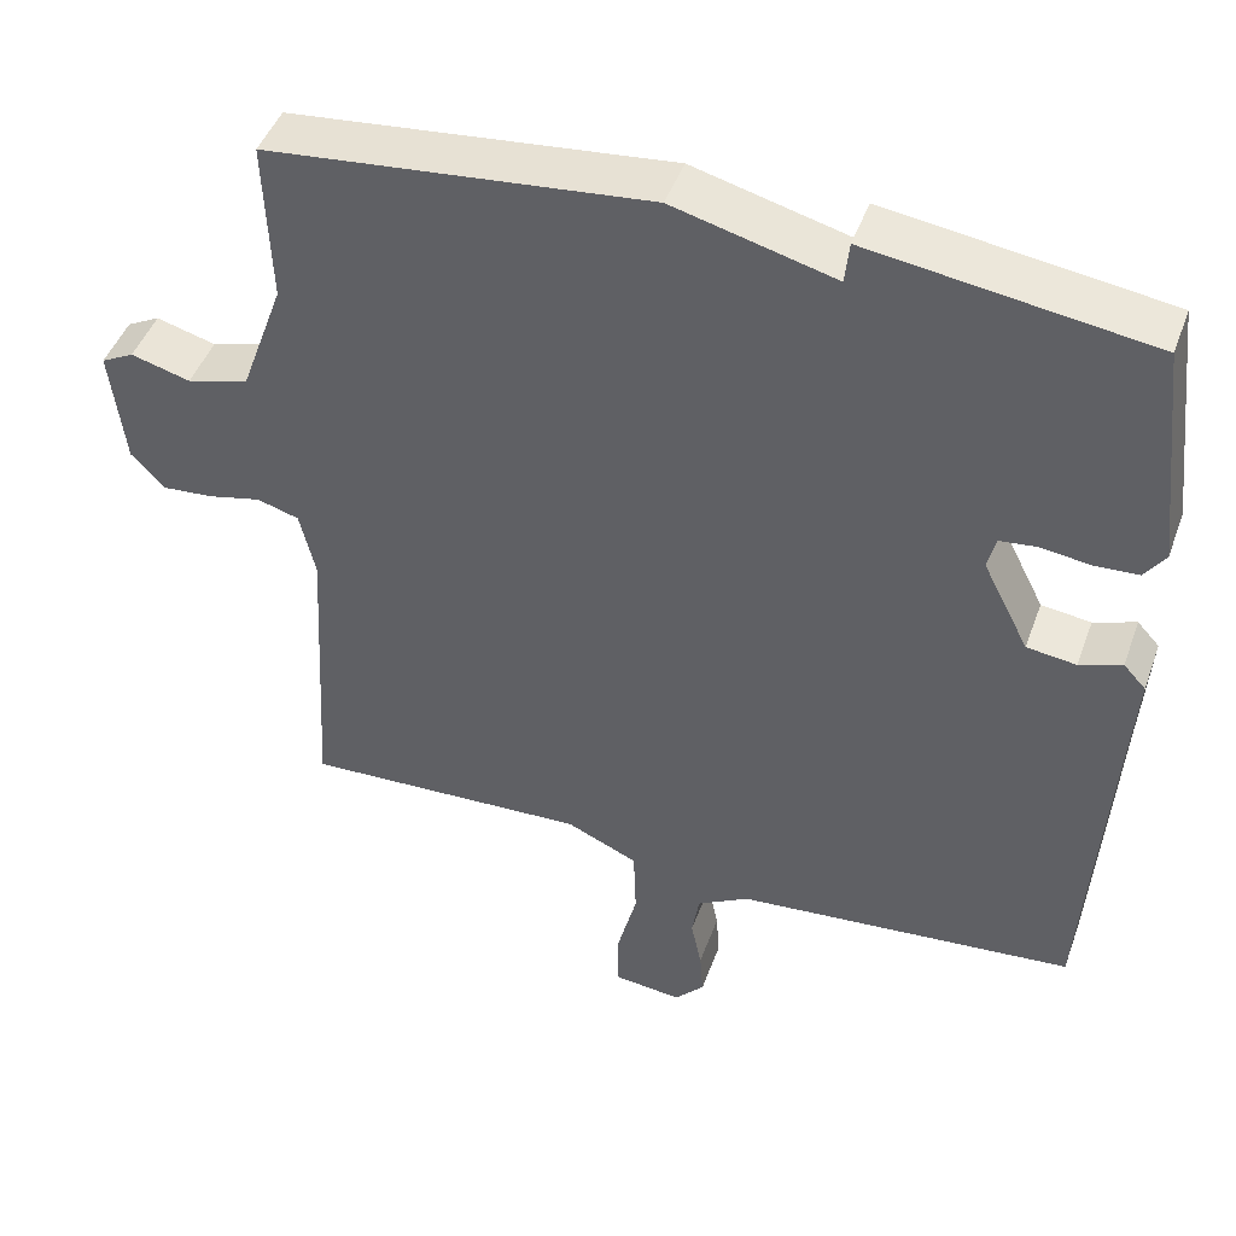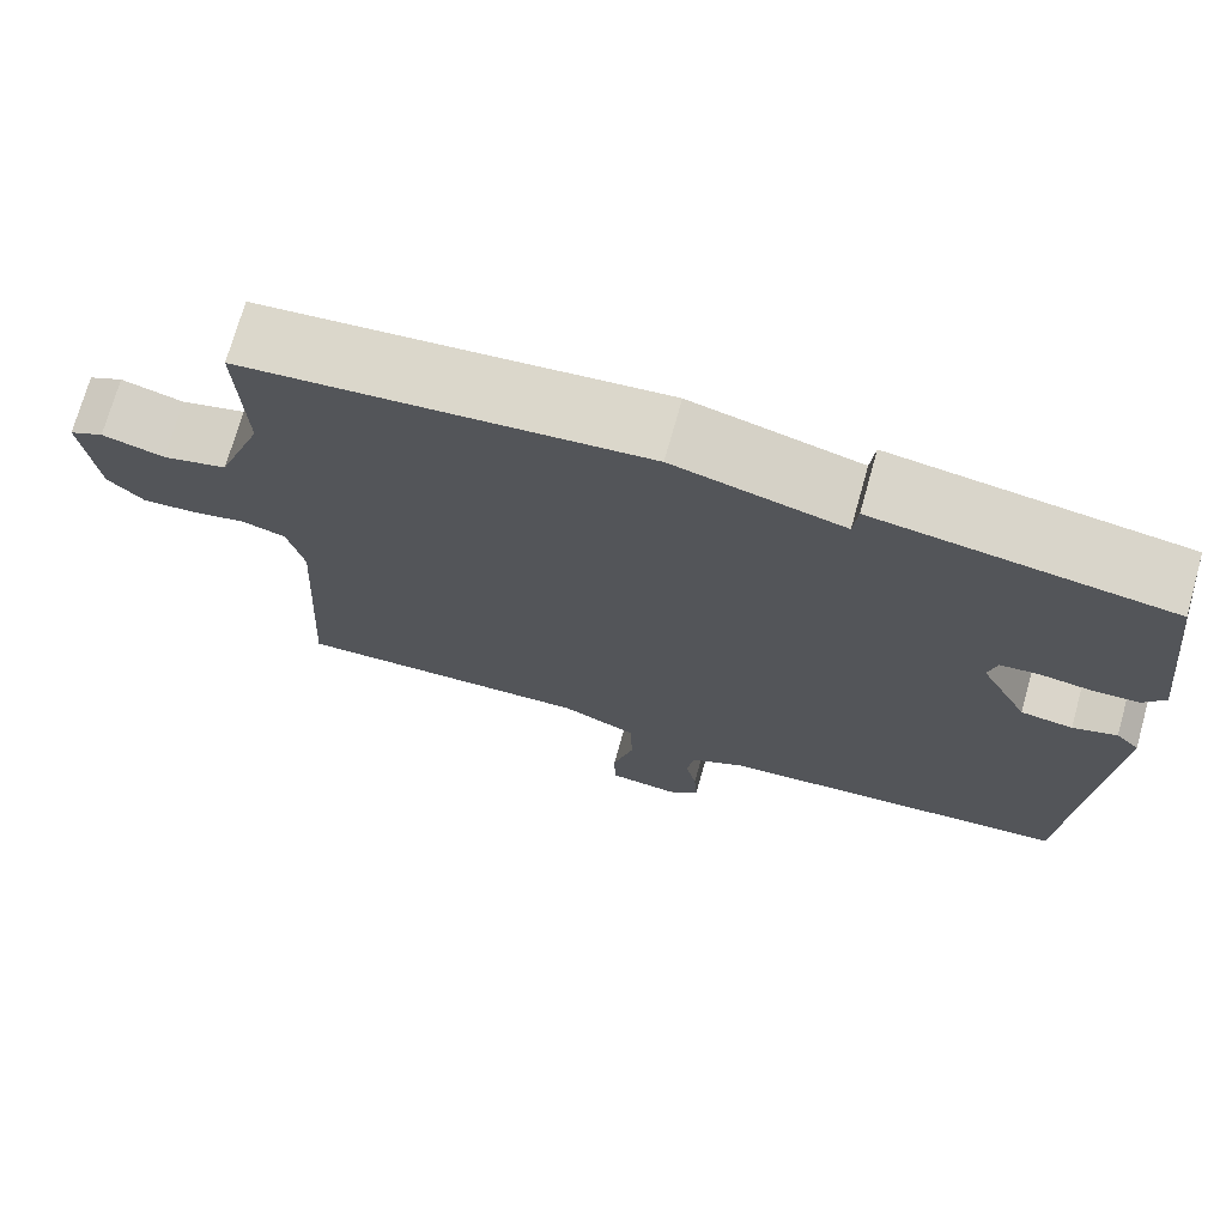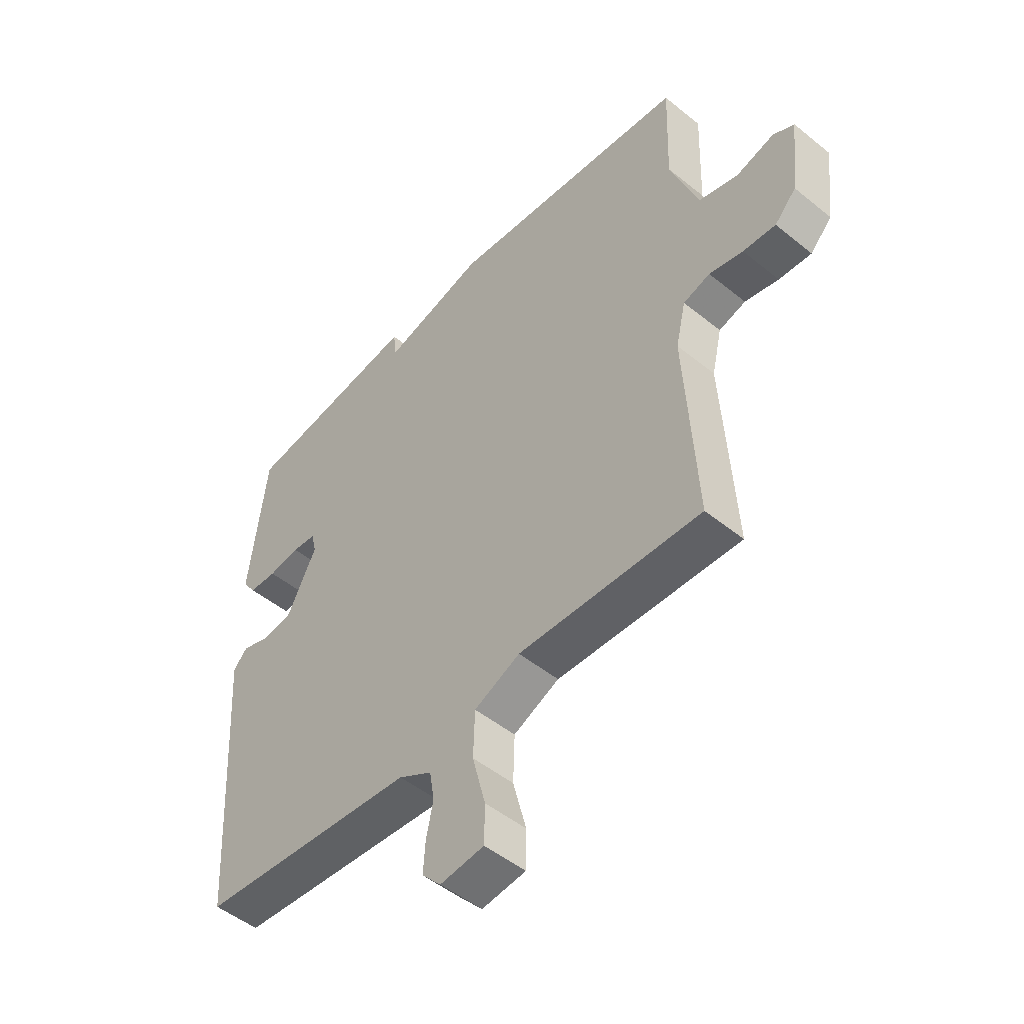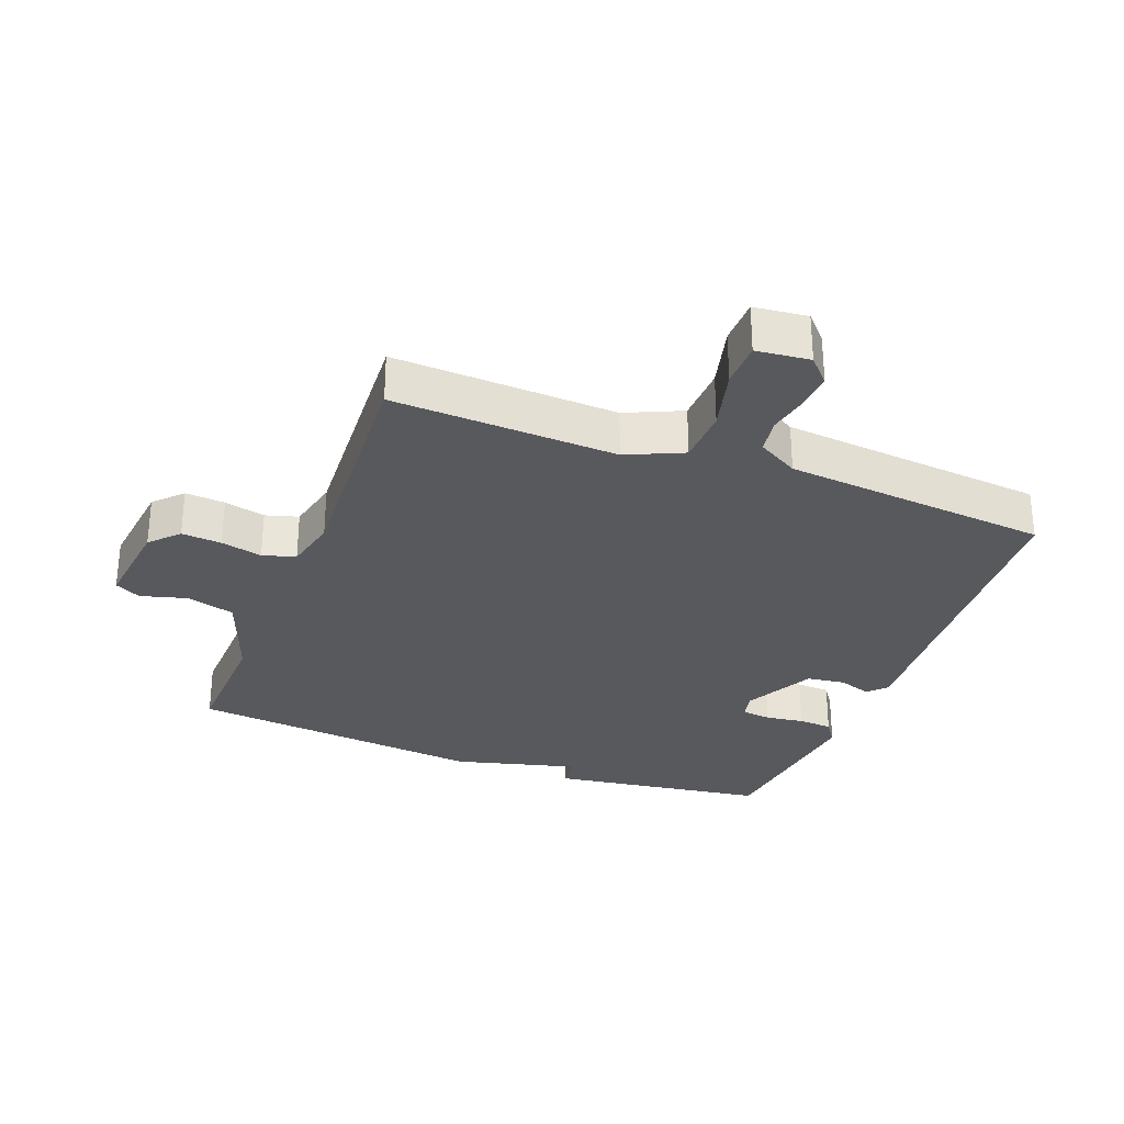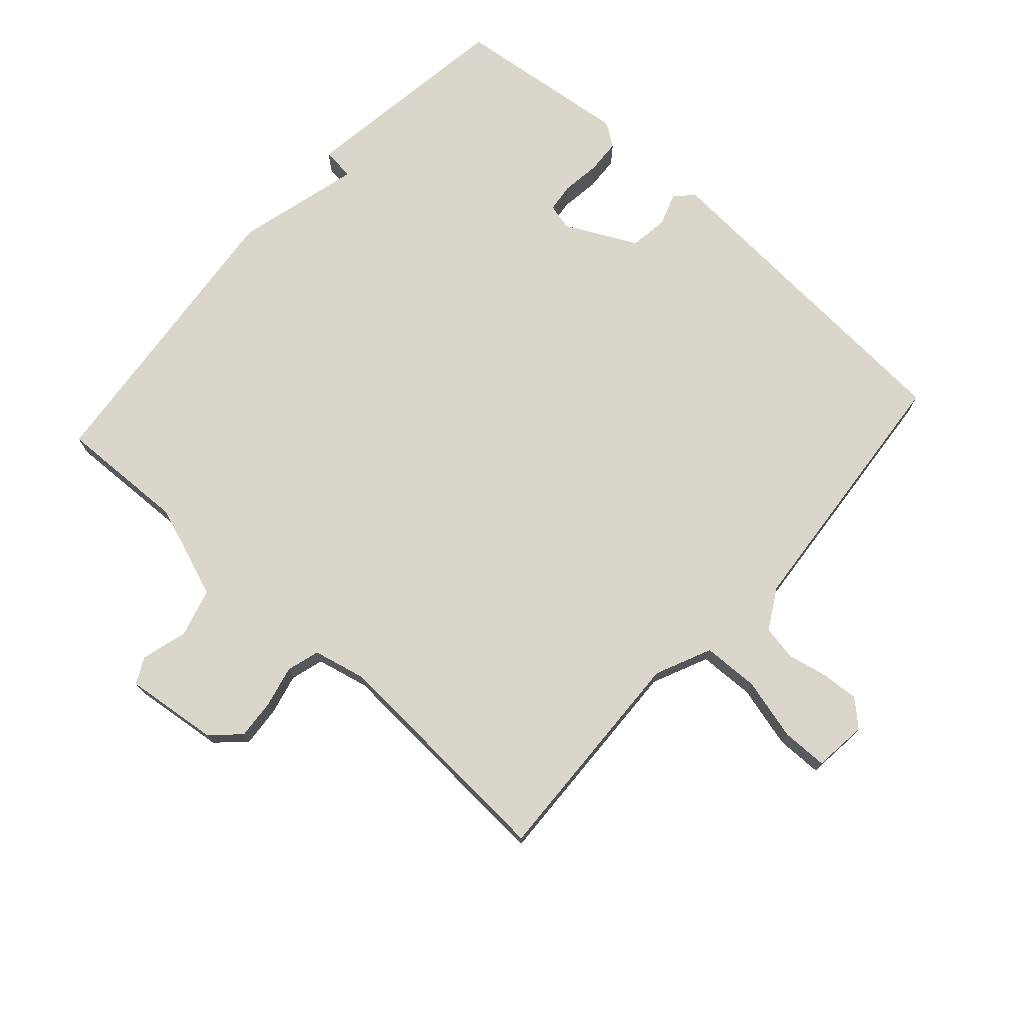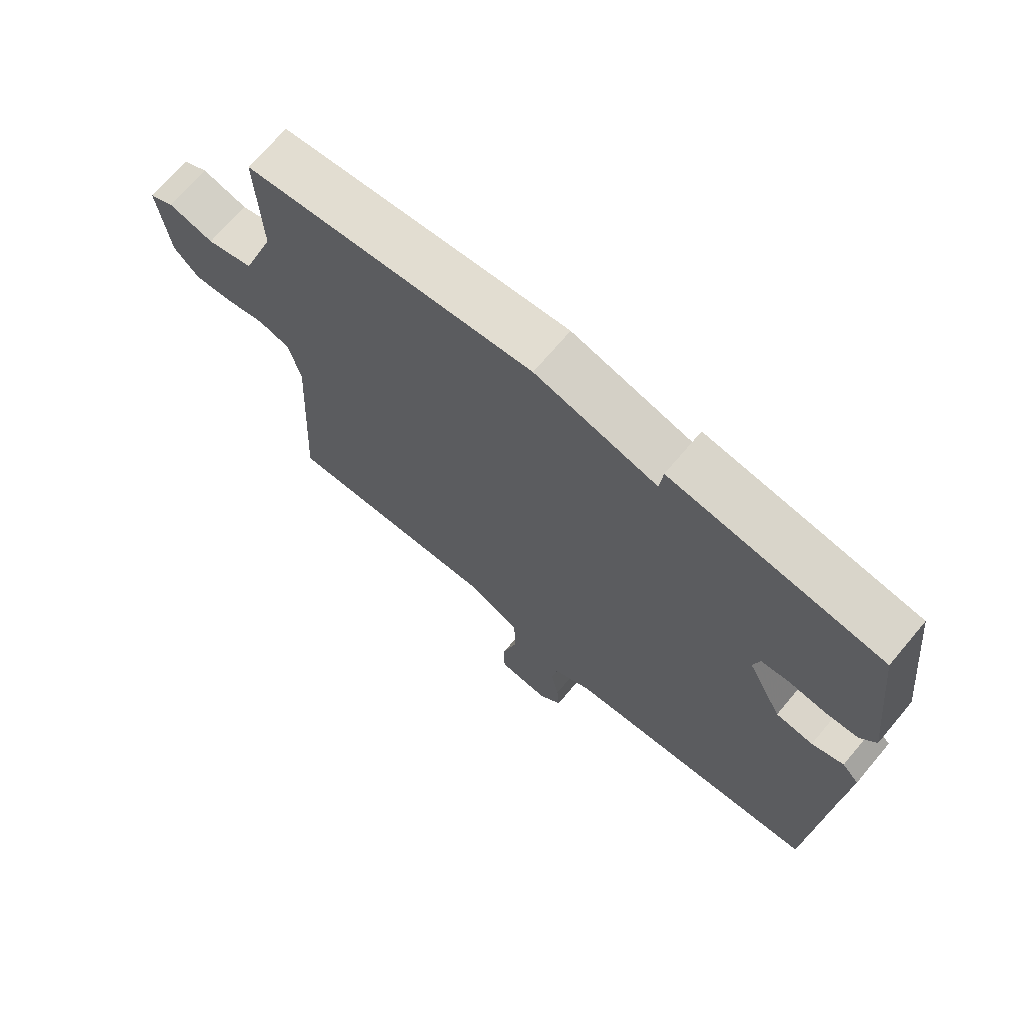
<metadata>
{"format":"obj","ext":"obj","renderer":"f3d","projection":"perspective","resolution":1024,"background":"white","views":[{"elev":45.9,"azim":-160.5,"up":"+Z"},{"elev":72.8,"azim":-164.3,"up":"+Z"},{"elev":-49.9,"azim":48.3,"up":"+Z"},{"elev":-29.9,"azim":159.1,"up":"+Y"},{"elev":73.9,"azim":132.0,"up":"+Y"},{"elev":70.0,"azim":-139.8,"up":"+Z"}]}
</metadata>
<code>
v 0.5 0.07 -0.5
v 0.153 0.07 -0.485
v 0.066 0.07 -0.524
v 0.063 0.07 -0.611
v 0.088 0.07 -0.708
v 0.087 0.07 -0.779
v 0.004 0.07 -0.788
v -0.032 0.07 -0.749
v -0.028 0.07 -0.692
v -0.015 0.07 -0.629
v -0.024 0.07 -0.574
v -0.087 0.07 -0.538
v -0.5 0.07 -0.5
v -0.523 0.07 -0.131
v -0.533 0.07 0.019
v -0.506 0.07 0.048
v -0.455 0.07 0.03
v -0.395 0.07 0.038
v -0.339 0.07 0.148
v -0.349 0.07 0.189
v -0.394 0.07 0.194
v -0.454 0.07 0.186
v -0.507 0.07 0.189
v -0.532 0.07 0.225
v -0.5 0.07 0.5
v -0.162 0.07 0.548
v -0.157 0.07 0.497
v 0.038 0.07 0.548
v 0.5 0.07 0.5
v 0.493 0.07 0.301
v 0.546 0.07 0.155
v 0.621 0.07 0.134
v 0.693 0.07 0.154
v 0.733 0.07 0.133
v 0.716 0.07 -0.012
v 0.675 0.07 -0.055
v 0.613 0.07 -0.05
v 0.549 0.07 -0.035
v 0.498 0.07 -0.05
v 0.479 0.07 -0.132
v 0.5 0 -0.5
v 0.153 0 -0.485
v 0.066 0 -0.524
v 0.063 0 -0.611
v 0.088 0 -0.708
v 0.087 0 -0.779
v 0.004 0 -0.788
v -0.032 0 -0.749
v -0.028 0 -0.692
v -0.015 0 -0.629
v -0.024 0 -0.574
v -0.087 0 -0.538
v -0.5 0 -0.5
v -0.523 0 -0.131
v -0.533 0 0.019
v -0.506 0 0.048
v -0.455 0 0.03
v -0.395 0 0.038
v -0.339 0 0.148
v -0.349 0 0.189
v -0.394 0 0.194
v -0.454 0 0.186
v -0.507 0 0.189
v -0.532 0 0.225
v -0.5 0 0.5
v -0.162 0 0.548
v -0.157 0 0.497
v 0.038 0 0.548
v 0.5 0 0.5
v 0.493 0 0.301
v 0.546 0 0.155
v 0.621 0 0.134
v 0.693 0 0.154
v 0.733 0 0.133
v 0.716 0 -0.012
v 0.675 0 -0.055
v 0.613 0 -0.05
v 0.549 0 -0.035
v 0.498 0 -0.05
v 0.479 0 -0.132
f 36 37 38
f 35 36 38
f 34 35 38
f 33 34 38
f 32 33 38
f 31 32 38 39
f 30 31 39
f 27 28 29 30
f 27 30 39 40
f 25 26 27
f 24 25 27
f 23 24 27
f 22 23 27
f 21 22 27
f 20 21 27
f 40 1 2
f 27 40 2
f 20 27 2
f 19 20 2
f 14 15 16 17
f 14 17 18
f 13 14 18
f 12 13 18
f 11 12 18 19
f 8 9 10
f 7 8 10
f 6 7 10
f 5 6 10
f 4 5 10
f 3 4 10 11
f 19 2 3
f 3 11 19
f 78 77 76
f 78 76 75
f 78 75 74
f 78 74 73
f 78 73 72
f 79 78 72 71
f 79 71 70
f 70 69 68 67
f 80 79 70 67
f 67 66 65
f 67 65 64
f 67 64 63
f 67 63 62
f 67 62 61
f 67 61 60
f 42 41 80
f 42 80 67
f 42 67 60
f 42 60 59
f 57 56 55 54
f 58 57 54
f 58 54 53
f 58 53 52
f 59 58 52 51
f 50 49 48
f 50 48 47
f 50 47 46
f 50 46 45
f 50 45 44
f 51 50 44 43
f 43 42 59
f 59 51 43
f 1 41 42 2
f 2 42 43 3
f 3 43 44 4
f 4 44 45 5
f 5 45 46 6
f 6 46 47 7
f 7 47 48 8
f 8 48 49 9
f 9 49 50 10
f 10 50 51 11
f 11 51 52 12
f 12 52 53 13
f 13 53 54 14
f 14 54 55 15
f 15 55 56 16
f 16 56 57 17
f 17 57 58 18
f 18 58 59 19
f 19 59 60 20
f 20 60 61 21
f 21 61 62 22
f 22 62 63 23
f 23 63 64 24
f 24 64 65 25
f 25 65 66 26
f 26 66 67 27
f 27 67 68 28
f 28 68 69 29
f 29 69 70 30
f 30 70 71 31
f 31 71 72 32
f 32 72 73 33
f 33 73 74 34
f 34 74 75 35
f 35 75 76 36
f 36 76 77 37
f 37 77 78 38
f 38 78 79 39
f 39 79 80 40
f 40 80 41 1

</code>
